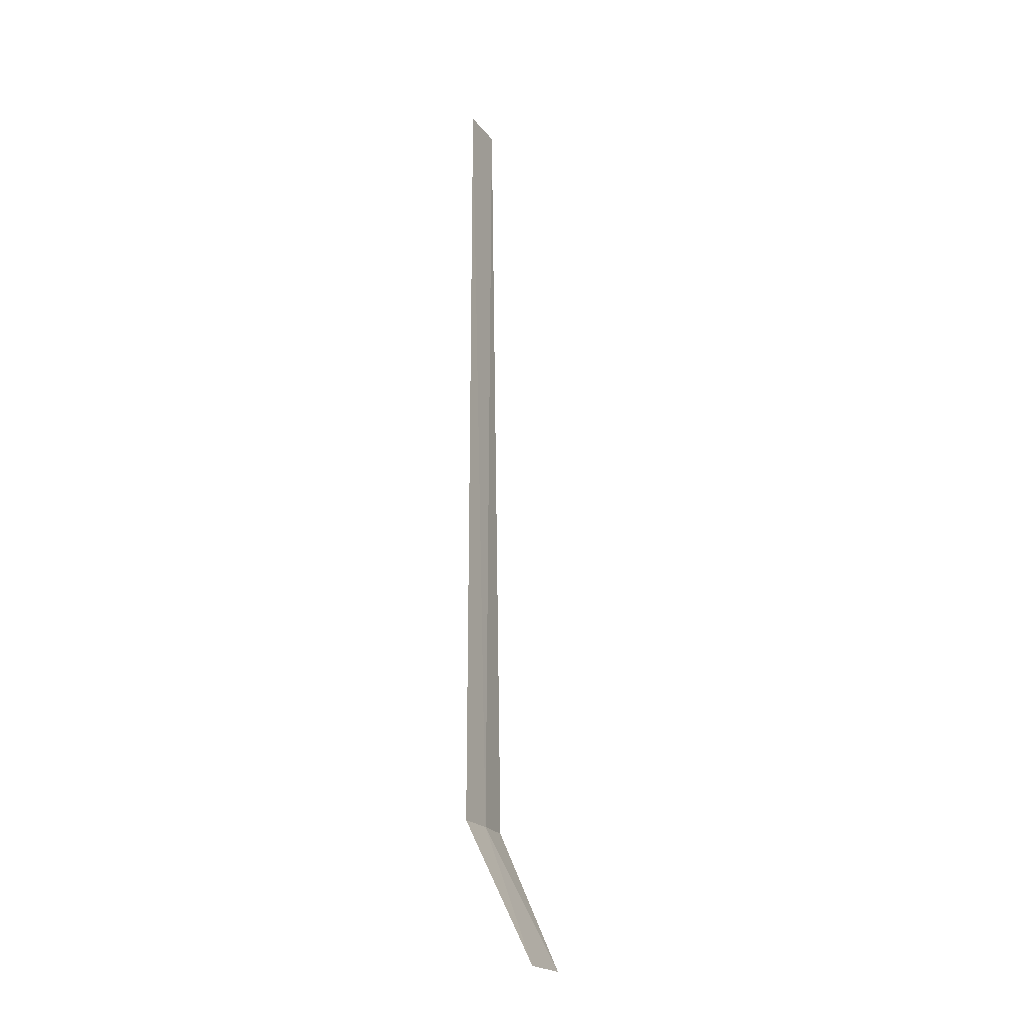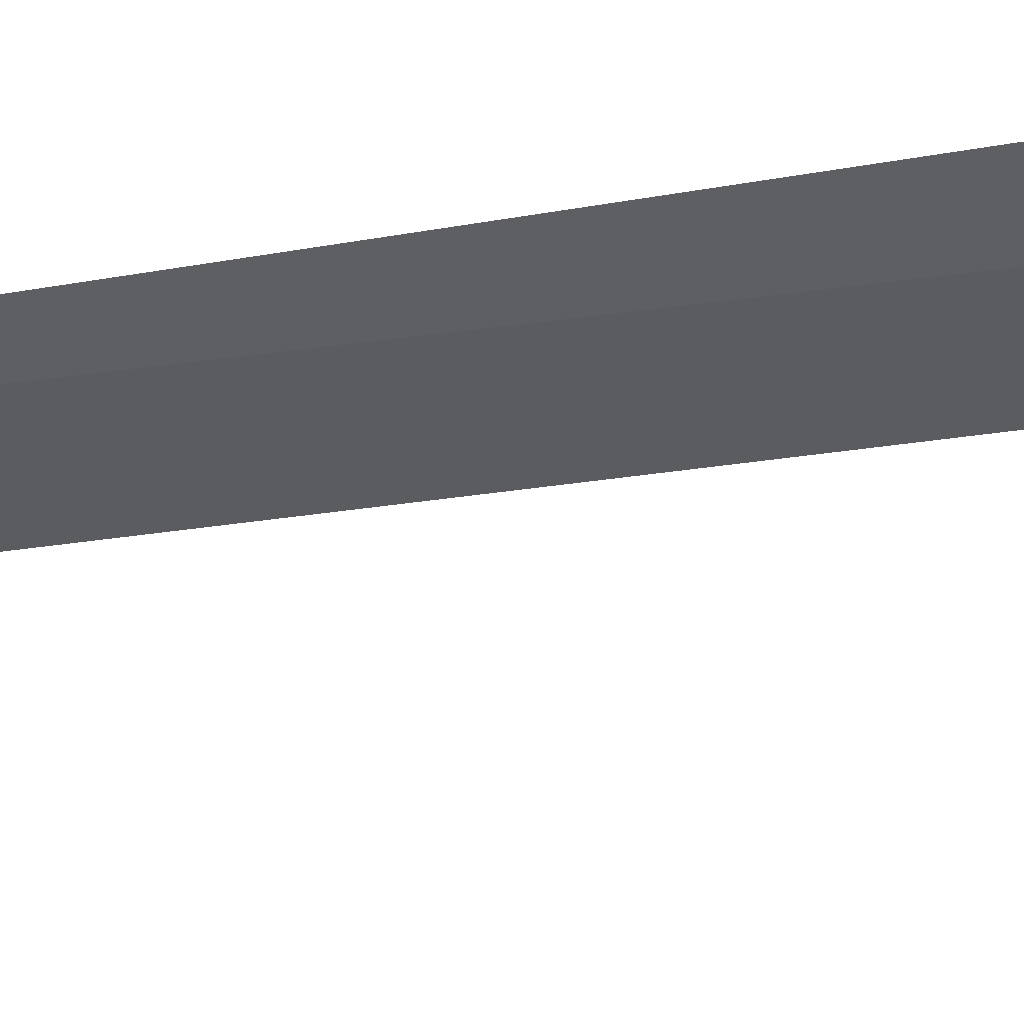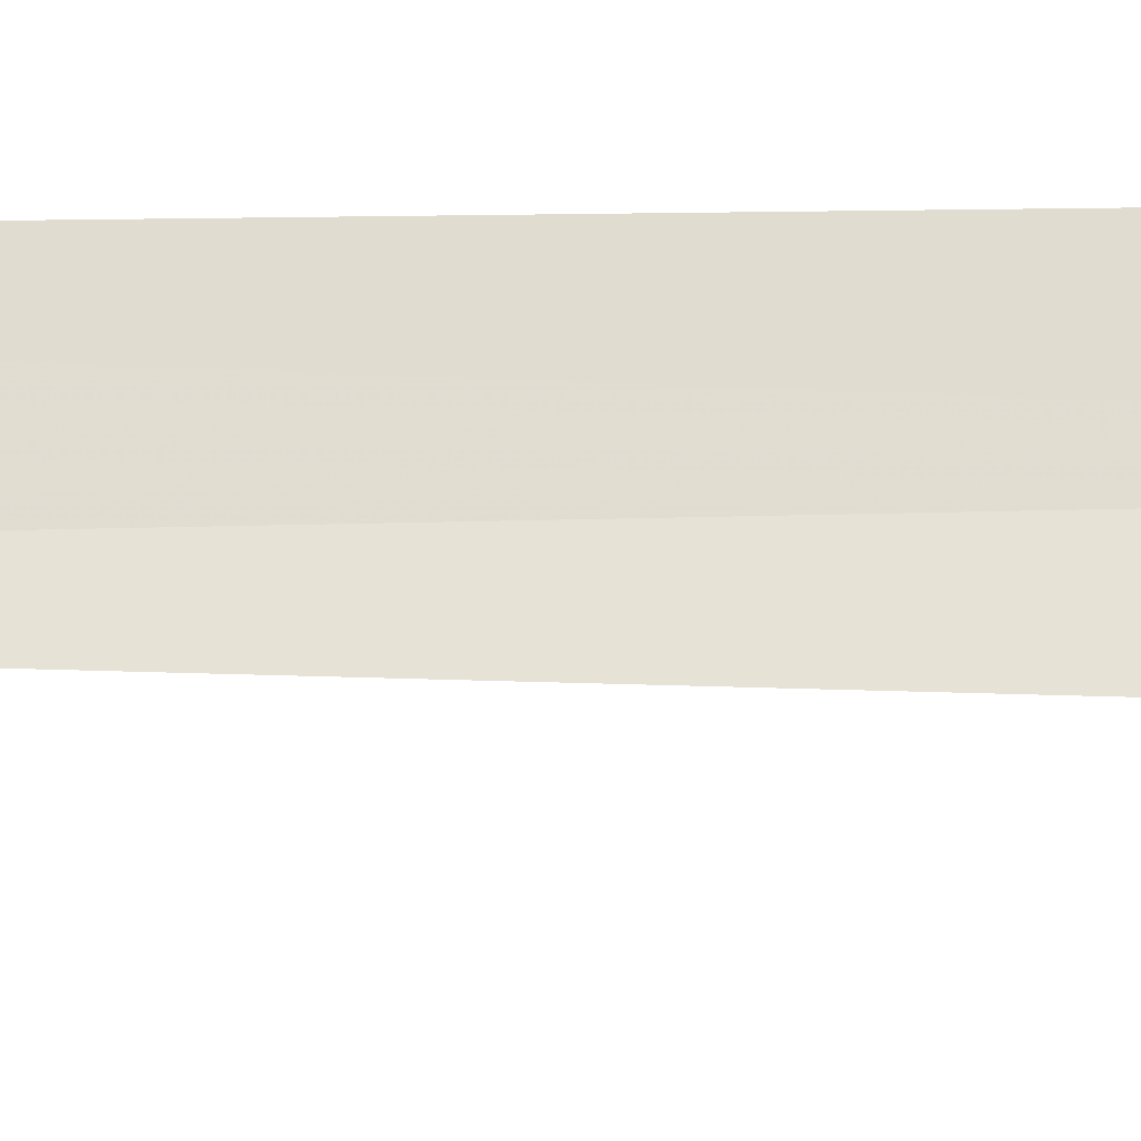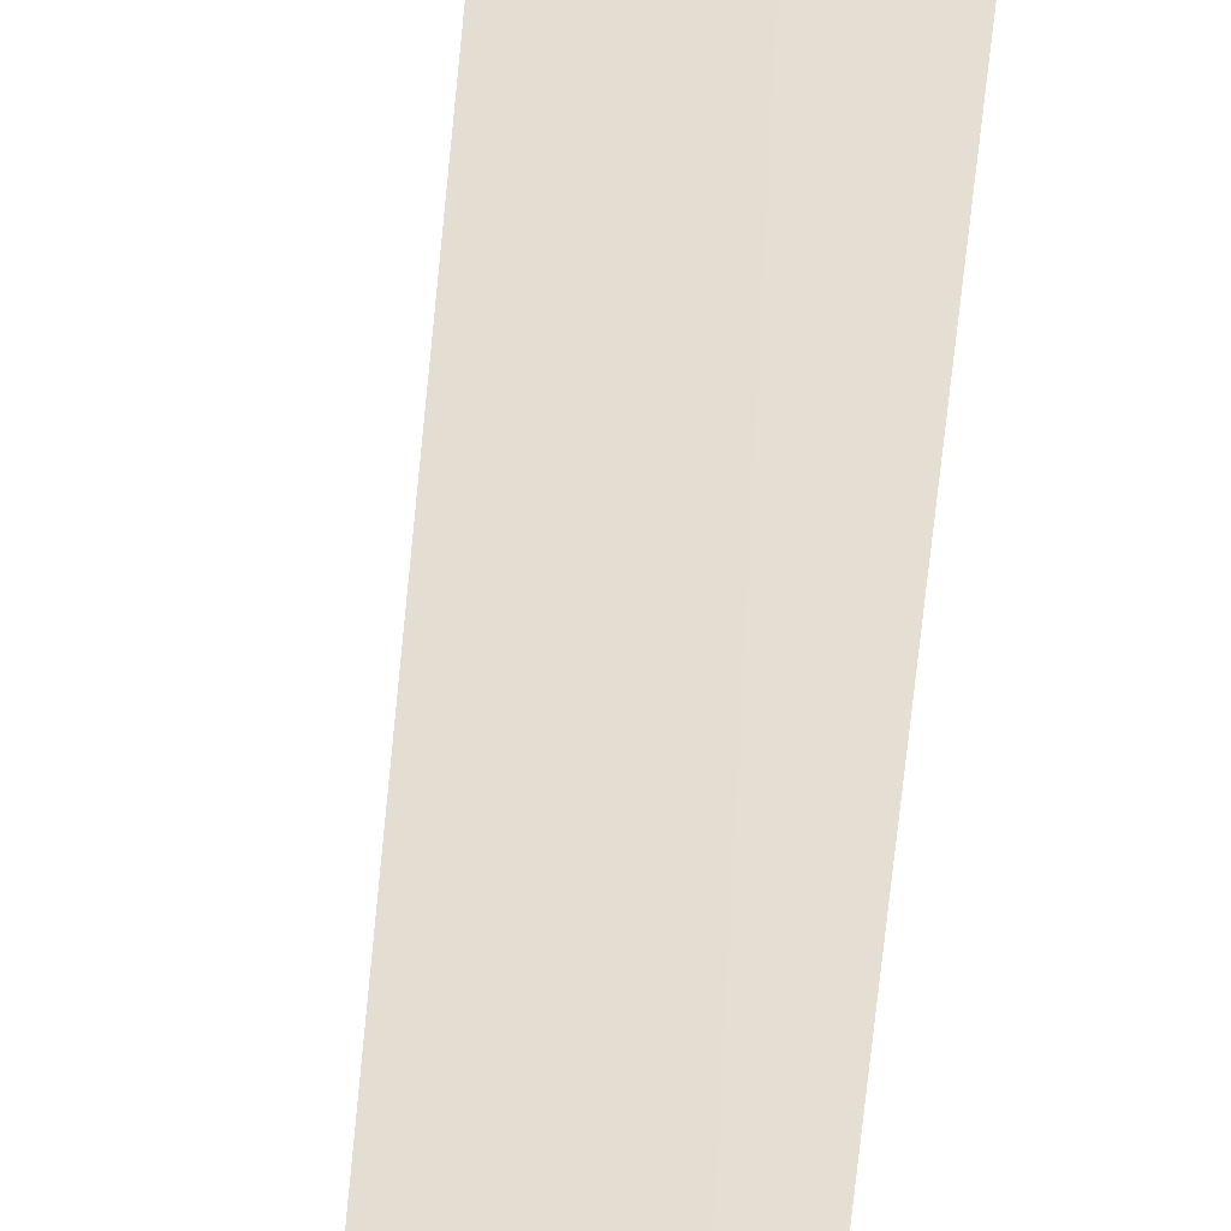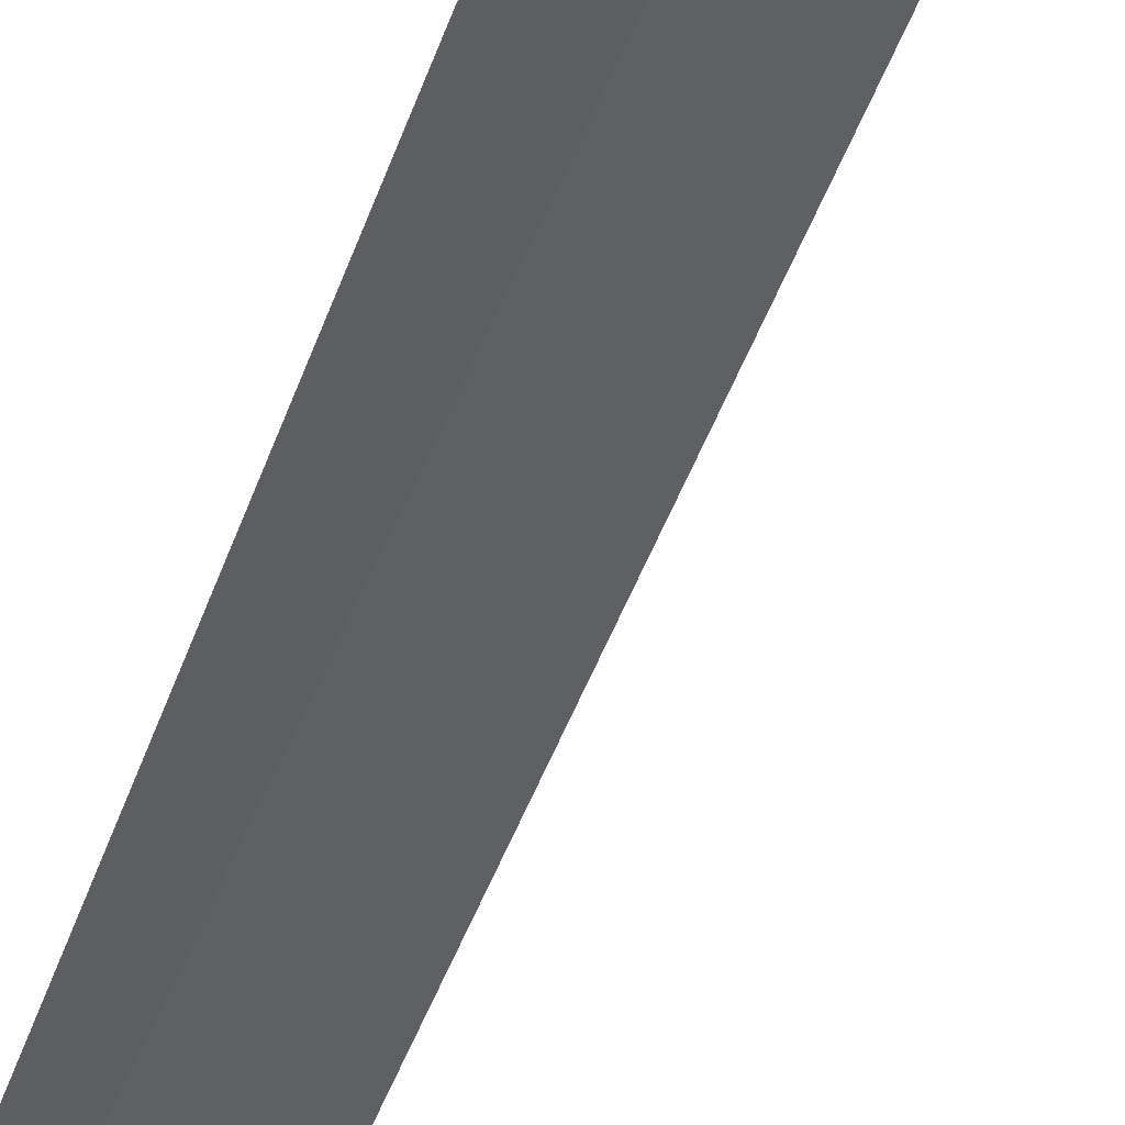
<metadata>
{"format":"obj","ext":"obj","renderer":"f3d","projection":"perspective","resolution":1024,"background":"white","views":[{"elev":-20.8,"azim":-88.1,"up":"+Z"},{"elev":-59.5,"azim":97.9,"up":"+Y"},{"elev":44.3,"azim":89.1,"up":"+Y"},{"elev":35.2,"azim":2.6,"up":"+Y"},{"elev":-55.3,"azim":158.4,"up":"+Y"}]}
</metadata>
<code>
v -41.62 -3.928 86.5
v -41.22 -4.069 86.5
v -41.55 -3.957 95
v -42 -3.749 95
v -42.01 -3.745 86.5
v -42.32 -4.431 85
v -41.77 -4.678 85
f 1 3 2
f 1 5 4
f 1 4 3
f 1 6 5
f 1 7 6
f 1 2 7

</code>
